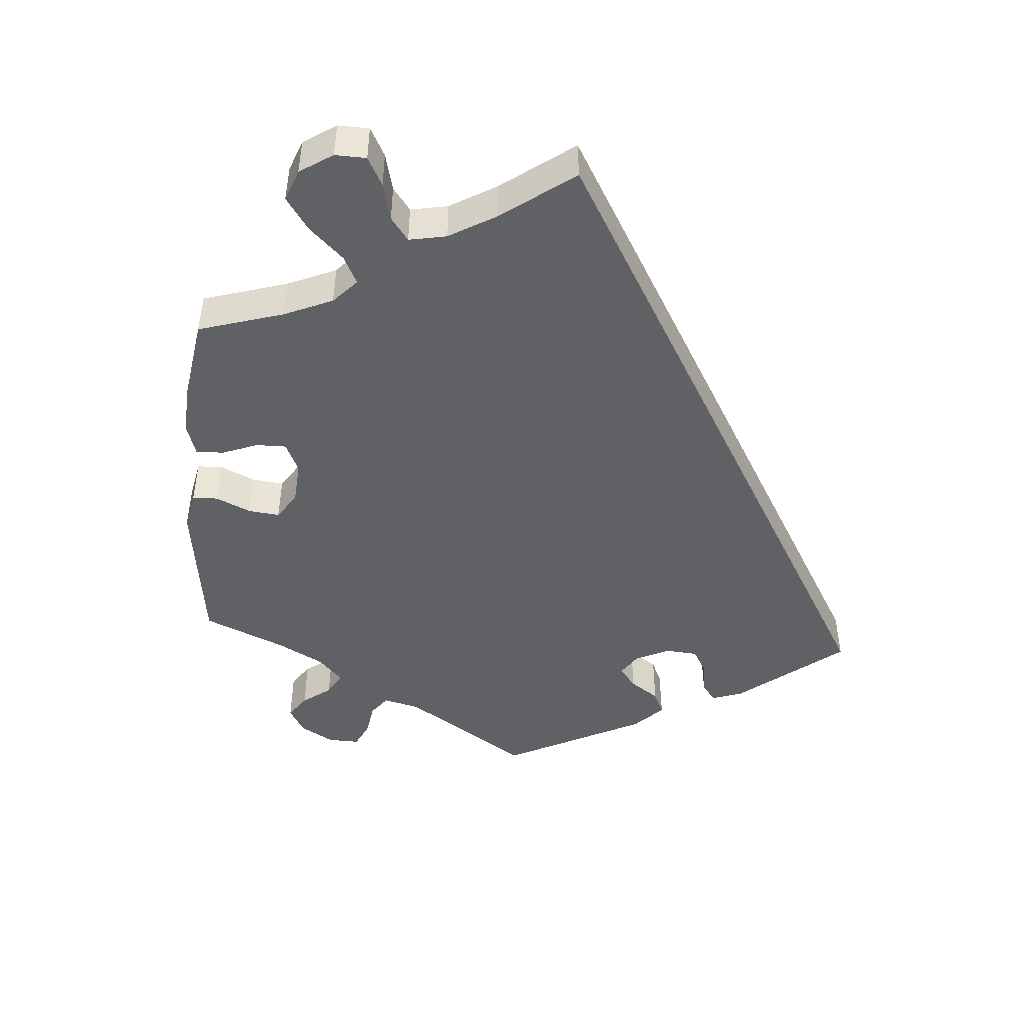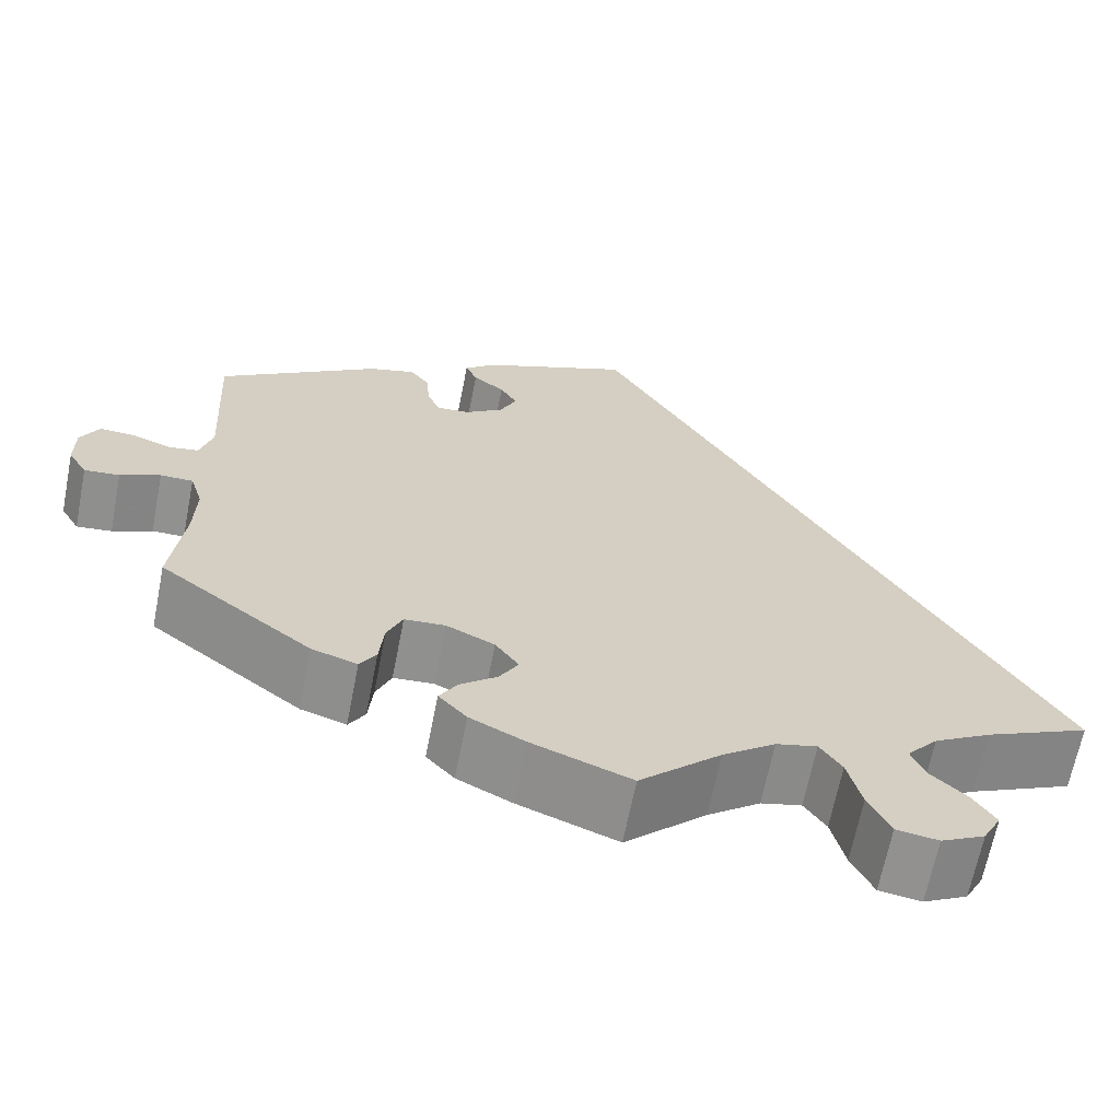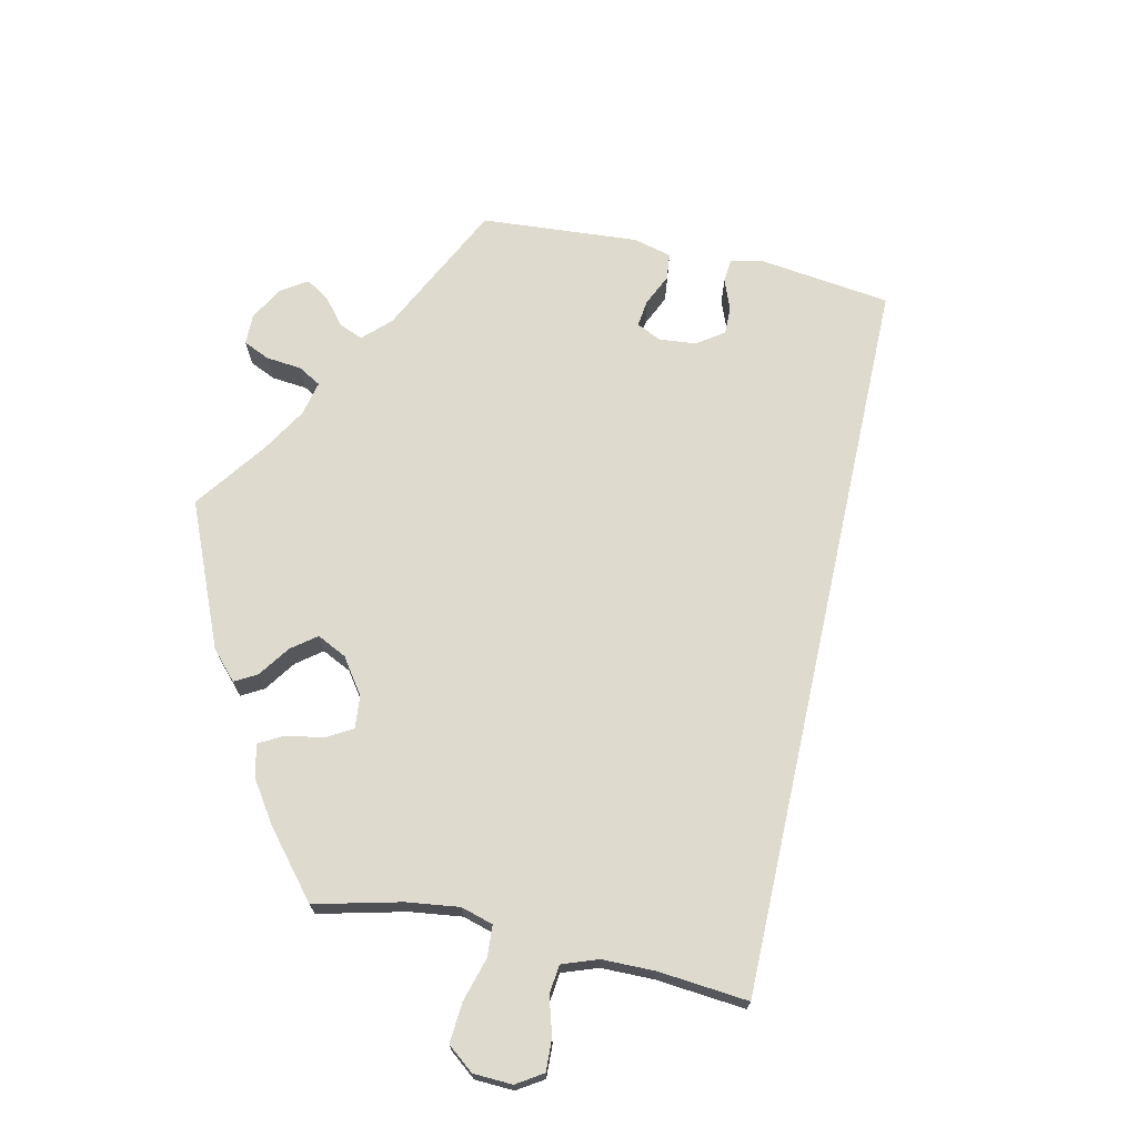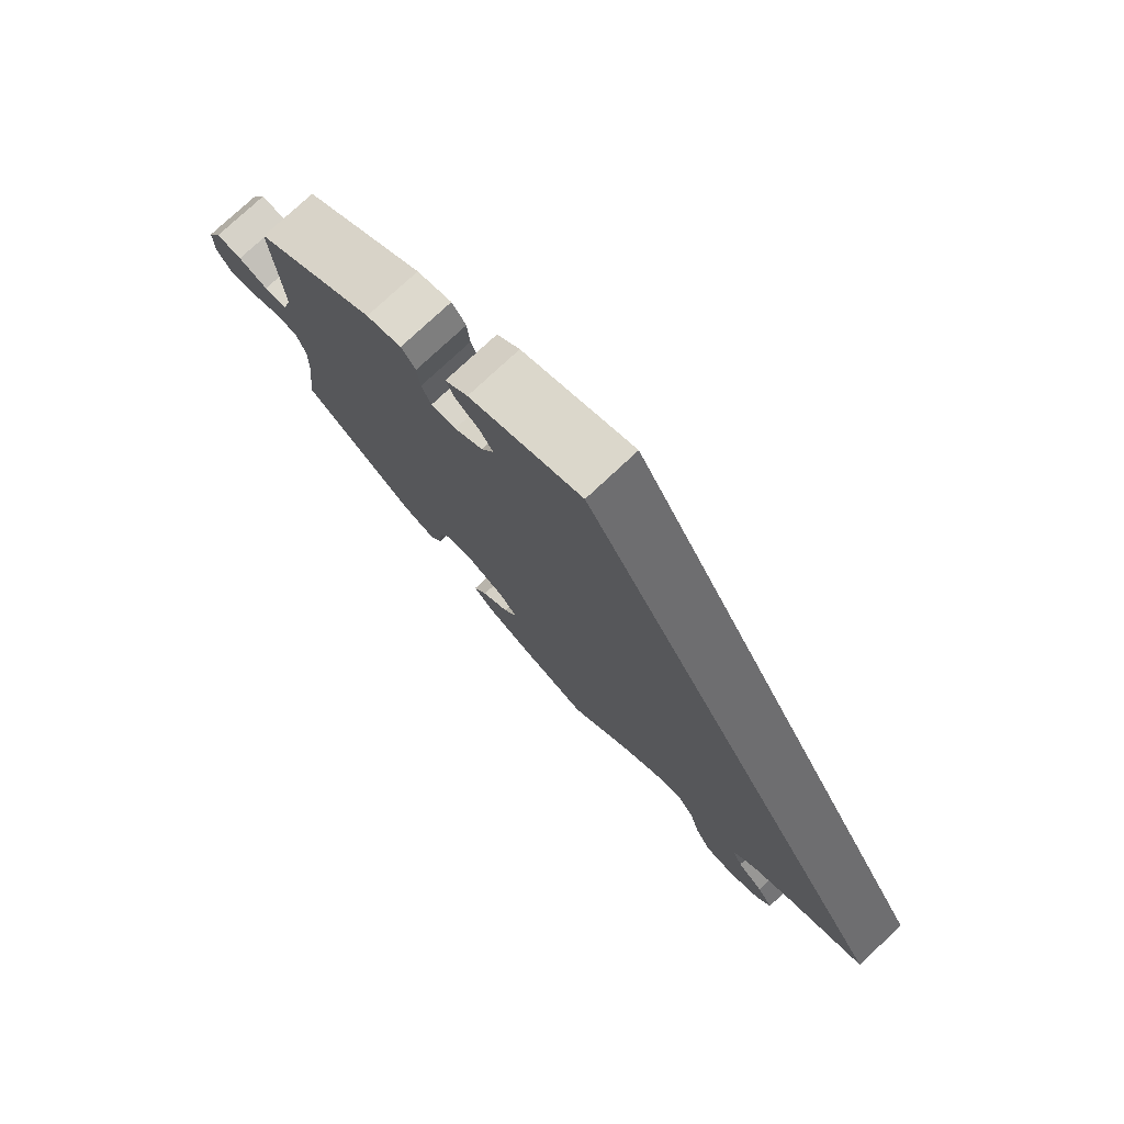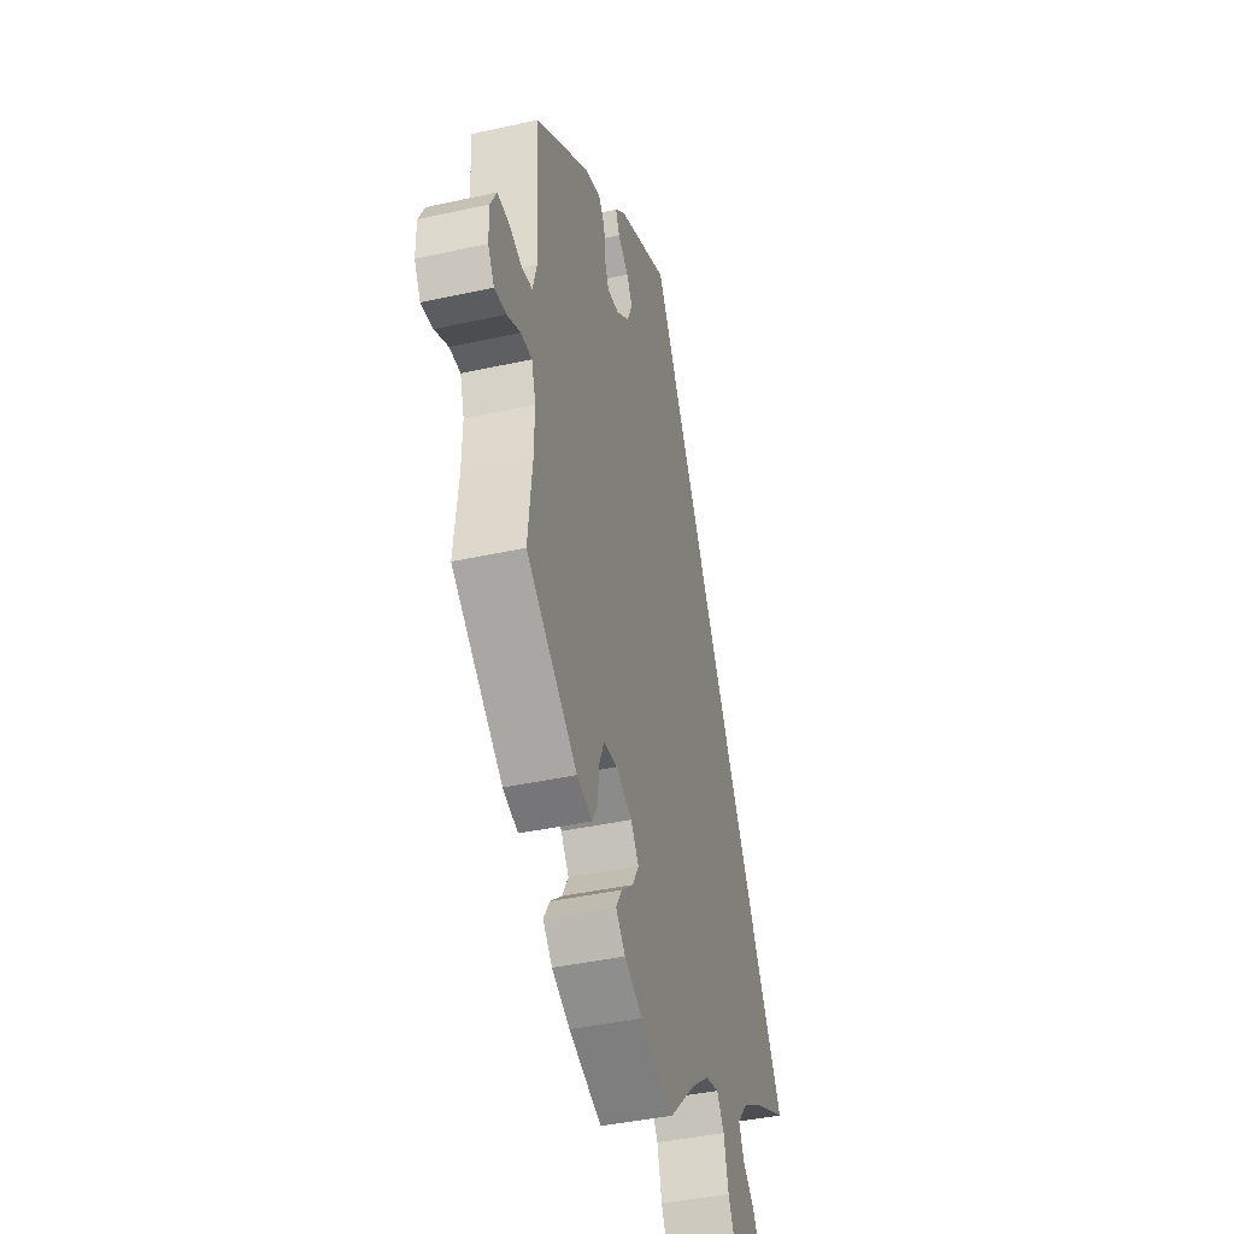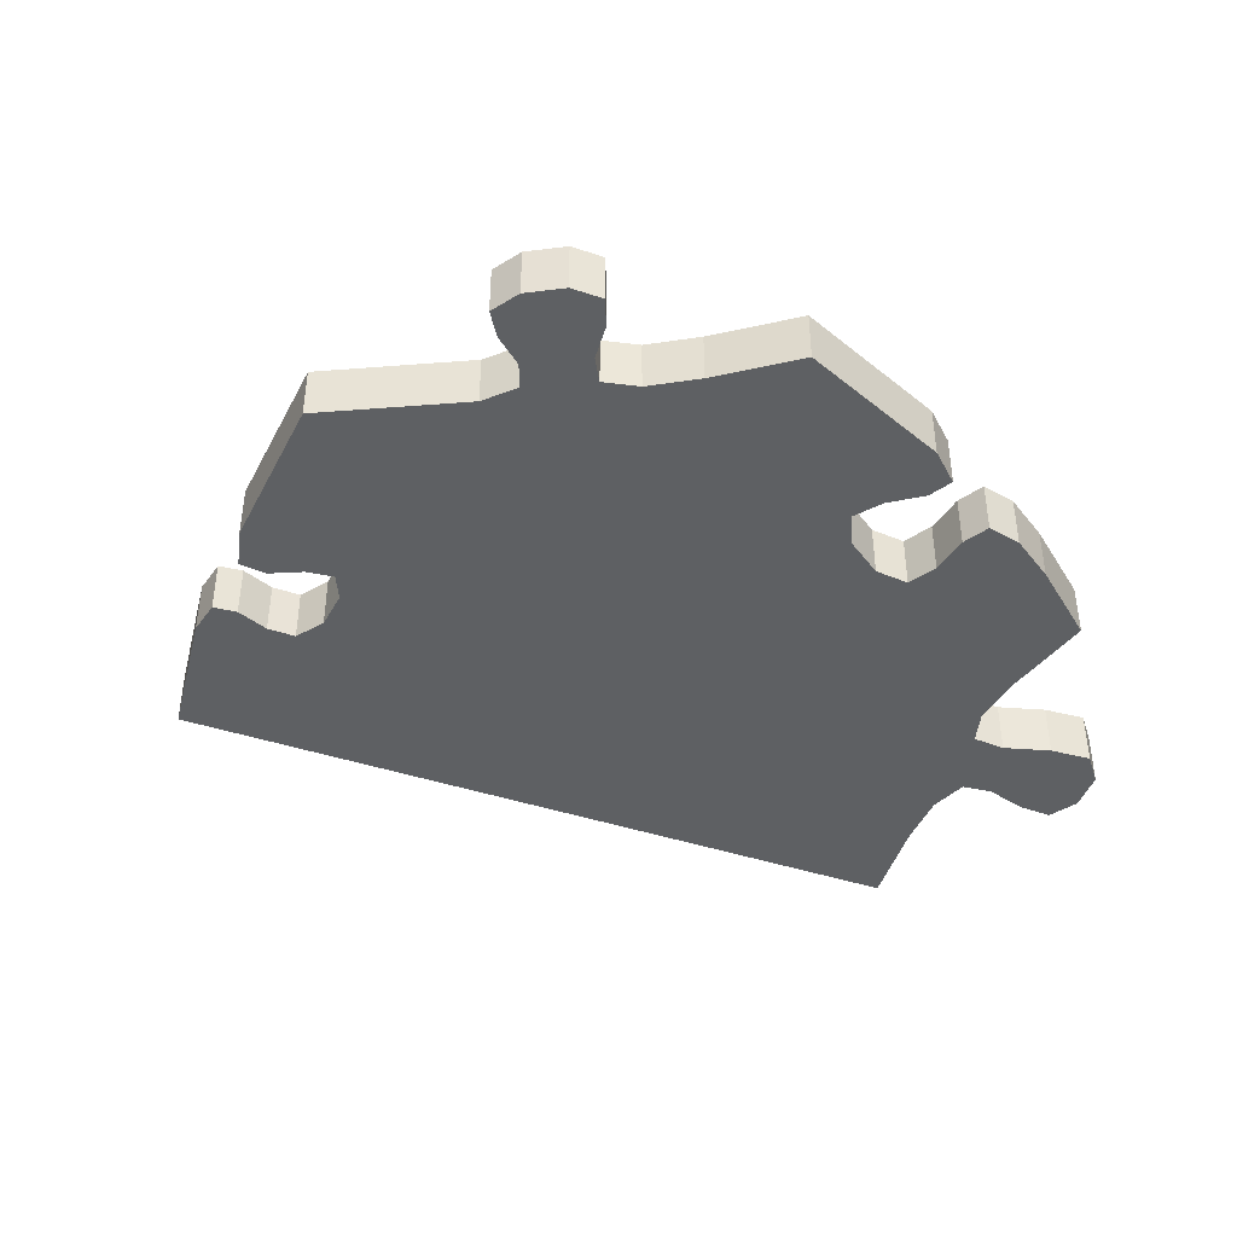
<metadata>
{"format":"obj","ext":"obj","renderer":"f3d","projection":"perspective","resolution":1024,"background":"white","views":[{"elev":-47.1,"azim":-124.1,"up":"+Y"},{"elev":-65.9,"azim":168.9,"up":"+Z"},{"elev":71.3,"azim":-137.6,"up":"+Y"},{"elev":77.0,"azim":-133.1,"up":"+Z"},{"elev":-40.3,"azim":105.3,"up":"+Z"},{"elev":-42.3,"azim":98.5,"up":"+Y"}]}
</metadata>
<code>
v 0.49 0.07 0.089
v 0.504 0.07 0.04
v 0.538 0.07 0.035
v 0.581 0.07 0.051
v 0.619 0.07 0.053
v 0.639 0.07 0.015
v 0.639 0.07 -0.038
v 0.618 0.07 -0.074
v 0.579 0.07 -0.07
v 0.535 0.07 -0.05
v 0.499 0.07 -0.05
v 0.485 0.07 -0.096
v 0.487 0.07 -0.167
v 0.501 0.07 -0.288
v 0.333 0.07 -0.417
v 0.283 0.07 -0.433
v 0.265 0.07 -0.403
v 0.26 0.07 -0.351
v 0.243 0.07 -0.311
v 0.198 0.07 -0.308
v 0.145 0.07 -0.333
v 0.119 0.07 -0.37
v 0.14 0.07 -0.406
v 0.18 0.07 -0.439
v 0.2 0.07 -0.472
v 0.169 0.07 -0.506
v 0.109 0.07 -0.536
v 0 0.07 -0.577
v -0.089 0.07 -0.492
v -0.147 0.07 -0.448
v -0.192 0.07 -0.437
v -0.216 0.07 -0.473
v -0.231 0.07 -0.535
v -0.255 0.07 -0.585
v -0.301 0.07 -0.592
v -0.349 0.07 -0.567
v -0.369 0.07 -0.529
v -0.345 0.07 -0.491
v -0.306 0.07 -0.454
v -0.29 0.07 -0.417
v -0.324 0.07 -0.377
v -0.387 0.07 -0.34
v -0.501 0.07 -0.288
v 0 0.07 0.578
v 0.167 0.07 0.508
v 0.201 0.07 0.478
v 0.188 0.07 0.449
v 0.153 0.07 0.421
v 0.134 0.07 0.389
v 0.153 0.07 0.349
v 0.195 0.07 0.319
v 0.232 0.07 0.316
v 0.246 0.07 0.35
v 0.25 0.07 0.397
v 0.271 0.07 0.426
v 0.323 0.07 0.411
v 0.501 0.07 0.29
v 0.49 0 0.089
v 0.504 0 0.04
v 0.538 0 0.035
v 0.581 0 0.051
v 0.619 0 0.053
v 0.639 0 0.015
v 0.639 0 -0.038
v 0.618 0 -0.074
v 0.579 0 -0.07
v 0.535 0 -0.05
v 0.499 0 -0.05
v 0.485 0 -0.096
v 0.487 0 -0.167
v 0.501 0 -0.288
v 0.333 0 -0.417
v 0.283 0 -0.433
v 0.265 0 -0.403
v 0.26 0 -0.351
v 0.243 0 -0.311
v 0.198 0 -0.308
v 0.145 0 -0.333
v 0.119 0 -0.37
v 0.14 0 -0.406
v 0.18 0 -0.439
v 0.2 0 -0.472
v 0.169 0 -0.506
v 0.109 0 -0.536
v 0 0 -0.577
v -0.089 0 -0.492
v -0.147 0 -0.448
v -0.192 0 -0.437
v -0.216 0 -0.473
v -0.231 0 -0.535
v -0.255 0 -0.585
v -0.301 0 -0.592
v -0.349 0 -0.567
v -0.369 0 -0.529
v -0.345 0 -0.491
v -0.306 0 -0.454
v -0.29 0 -0.417
v -0.324 0 -0.377
v -0.387 0 -0.34
v -0.501 0 -0.288
v 0 0 0.578
v 0.167 0 0.508
v 0.201 0 0.478
v 0.188 0 0.449
v 0.153 0 0.421
v 0.134 0 0.389
v 0.153 0 0.349
v 0.195 0 0.319
v 0.232 0 0.316
v 0.246 0 0.35
v 0.25 0 0.397
v 0.271 0 0.426
v 0.323 0 0.411
v 0.501 0 0.29
f 56 57 1
f 53 54 55 56
f 52 53 56 1
f 51 52 1 2
f 50 51 2
f 45 46 47 48
f 45 48 49
f 42 43 44 45
f 41 42 45 49
f 40 41 49 50
f 36 37 38 39
f 32 33 34 35
f 31 32 35 36
f 26 27 28 29
f 26 29 30
f 23 24 25 26
f 22 23 26 30
f 21 22 30 31
f 15 16 17 18
f 13 14 15 18
f 12 13 18 19
f 11 12 19 20
f 7 8 9 10
f 7 10 11
f 6 7 11
f 3 4 5 6
f 2 3 6 11
f 31 36 39 40
f 21 31 40 50
f 20 21 50
f 2 11 20 50
f 58 114 113
f 113 112 111 110
f 58 113 110 109
f 59 58 109 108
f 59 108 107
f 105 104 103 102
f 106 105 102
f 102 101 100 99
f 106 102 99 98
f 107 106 98 97
f 96 95 94 93
f 92 91 90 89
f 93 92 89 88
f 86 85 84 83
f 87 86 83
f 83 82 81 80
f 87 83 80 79
f 88 87 79 78
f 75 74 73 72
f 75 72 71 70
f 76 75 70 69
f 77 76 69 68
f 67 66 65 64
f 68 67 64
f 68 64 63
f 63 62 61 60
f 68 63 60 59
f 97 96 93 88
f 107 97 88 78
f 107 78 77
f 107 77 68 59
f 1 58 59 2
f 2 59 60 3
f 3 60 61 4
f 4 61 62 5
f 5 62 63 6
f 6 63 64 7
f 7 64 65 8
f 8 65 66 9
f 9 66 67 10
f 10 67 68 11
f 11 68 69 12
f 12 69 70 13
f 13 70 71 14
f 14 71 72 15
f 15 72 73 16
f 16 73 74 17
f 17 74 75 18
f 18 75 76 19
f 19 76 77 20
f 20 77 78 21
f 21 78 79 22
f 22 79 80 23
f 23 80 81 24
f 24 81 82 25
f 25 82 83 26
f 26 83 84 27
f 27 84 85 28
f 28 85 86 29
f 29 86 87 30
f 30 87 88 31
f 31 88 89 32
f 32 89 90 33
f 33 90 91 34
f 34 91 92 35
f 35 92 93 36
f 36 93 94 37
f 37 94 95 38
f 38 95 96 39
f 39 96 97 40
f 40 97 98 41
f 41 98 99 42
f 42 99 100 43
f 43 100 101 44
f 44 101 102 45
f 45 102 103 46
f 46 103 104 47
f 47 104 105 48
f 48 105 106 49
f 49 106 107 50
f 50 107 108 51
f 51 108 109 52
f 52 109 110 53
f 53 110 111 54
f 54 111 112 55
f 55 112 113 56
f 56 113 114 57
f 57 114 58 1

</code>
